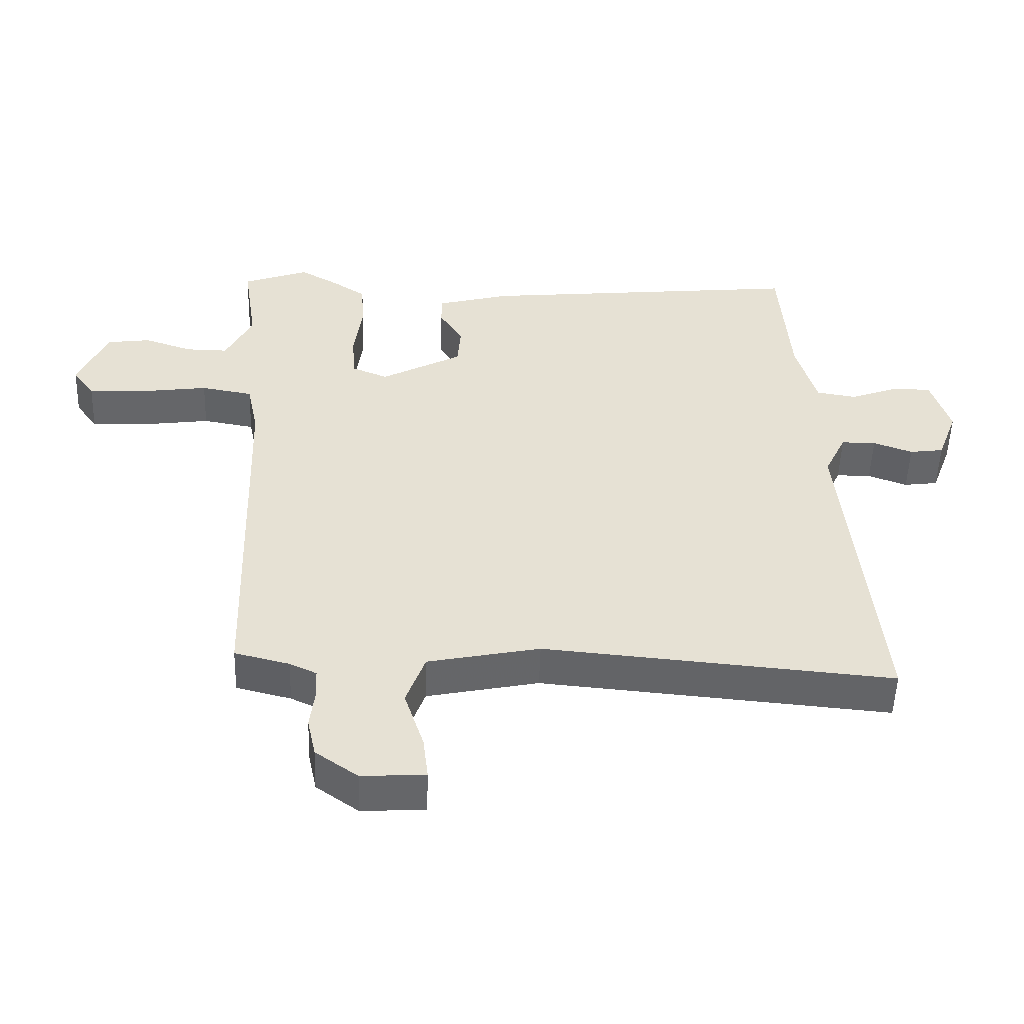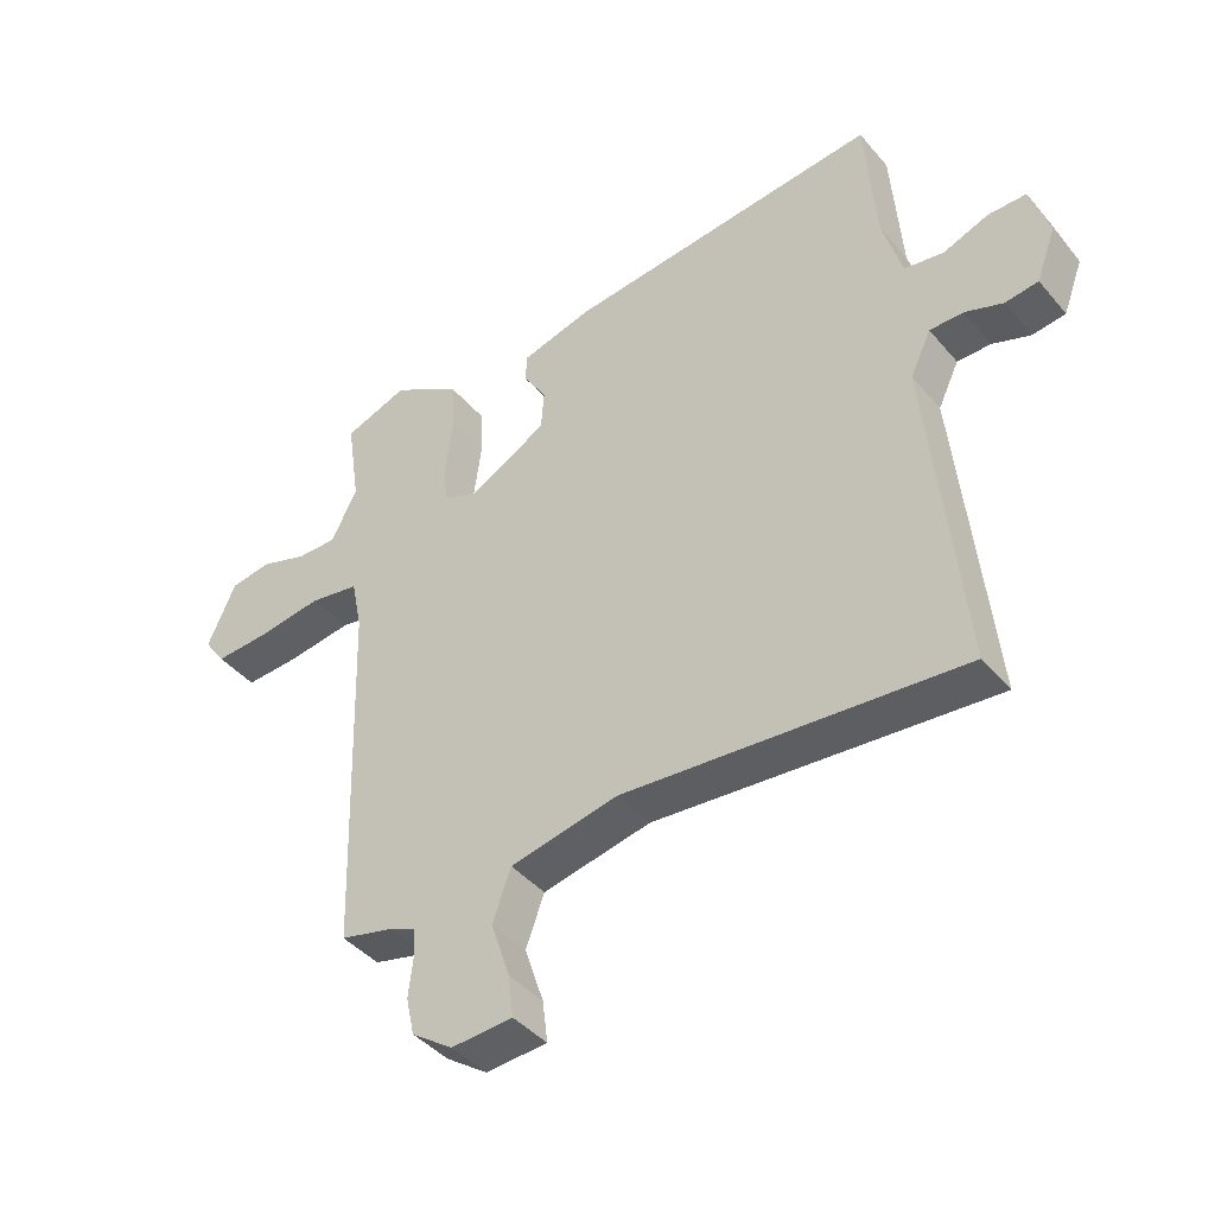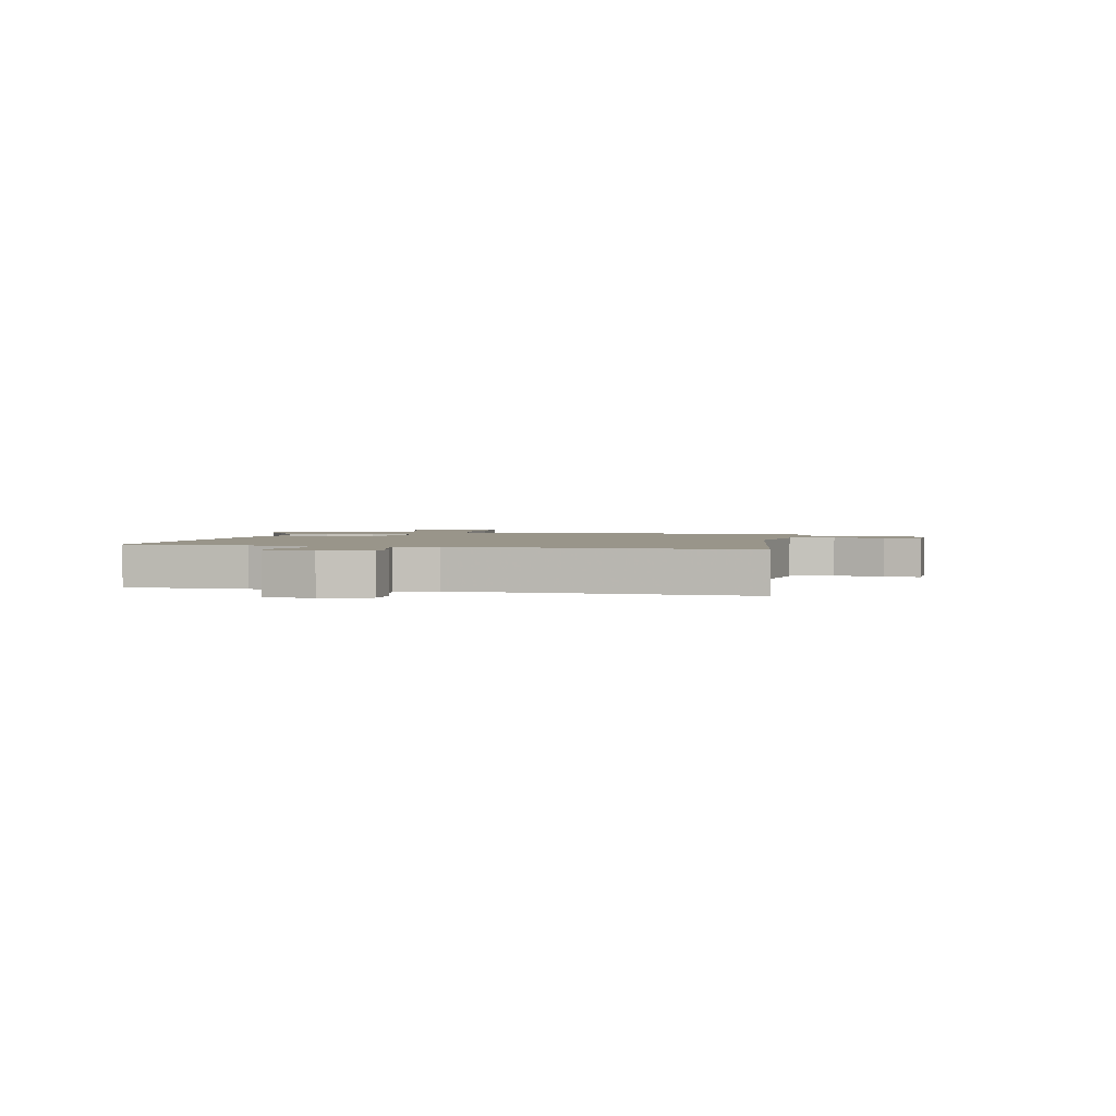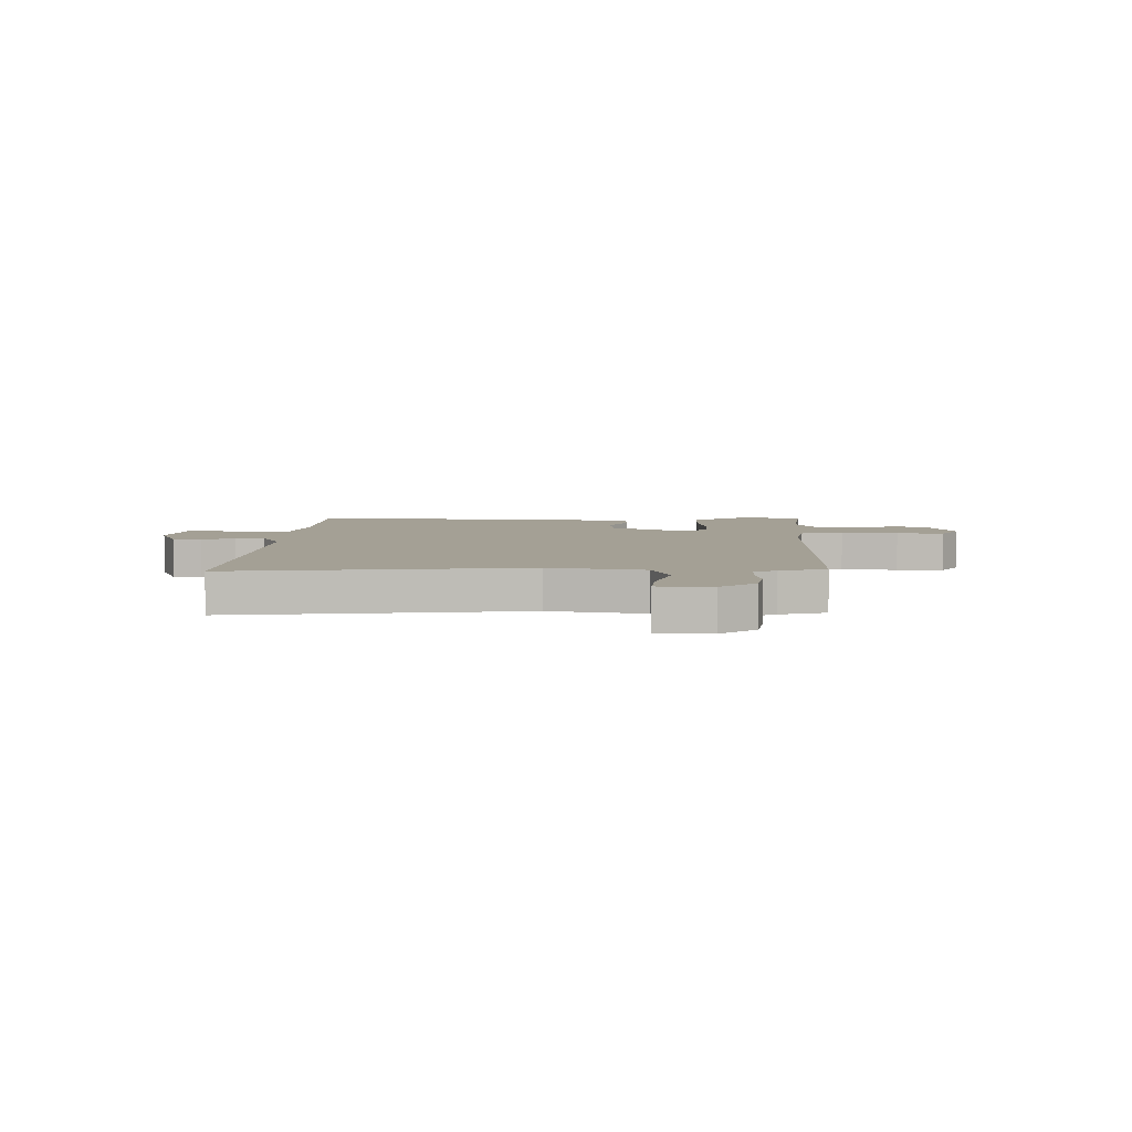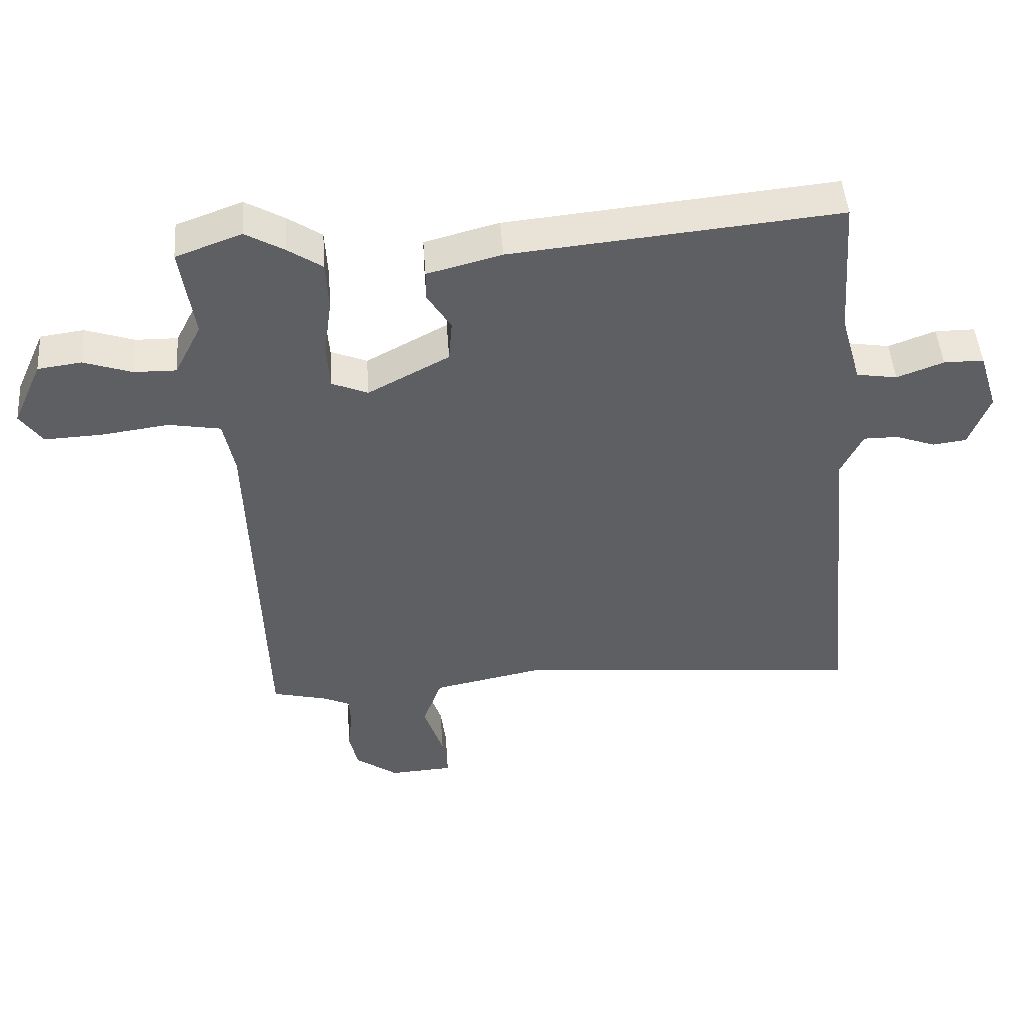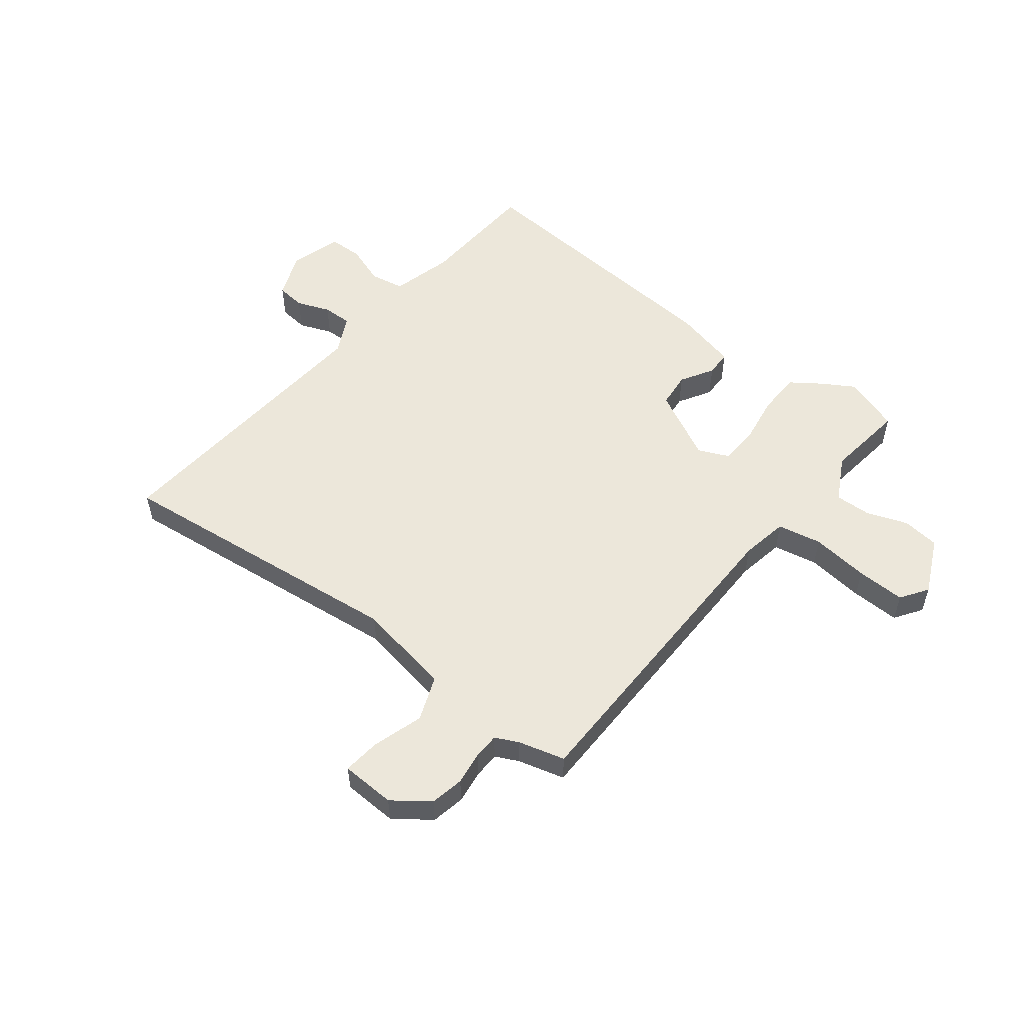
<metadata>
{"format":"obj","ext":"obj","renderer":"f3d","projection":"perspective","resolution":1024,"background":"white","views":[{"elev":-51.6,"azim":-1.8,"up":"+Z"},{"elev":-42.4,"azim":36.7,"up":"+Z"},{"elev":2.0,"azim":99.6,"up":"+Y"},{"elev":5.8,"azim":179.4,"up":"+Y"},{"elev":47.6,"azim":-4.1,"up":"+Z"},{"elev":54.0,"azim":-143.1,"up":"+Y"}]}
</metadata>
<code>
v 0.435 0.07 0.512
v 0.451 0.07 0.294
v 0.482 0.07 0.184
v 0.544 0.07 0.174
v 0.615 0.07 0.201
v 0.676 0.07 0.201
v 0.705 0.07 0.109
v 0.674 0.07 0.026
v 0.622 0.07 0.019
v 0.562 0.07 0.041
v 0.509 0.07 0.041
v 0.476 0.07 -0.028
v 0.527 0.07 -0.547
v -0.006 0.07 -0.499
v -0.177 0.07 -0.534
v -0.206 0.07 -0.614
v -0.176 0.07 -0.705
v -0.168 0.07 -0.771
v -0.265 0.07 -0.777
v -0.33 0.07 -0.731
v -0.343 0.07 -0.671
v -0.336 0.07 -0.612
v -0.338 0.07 -0.565
v -0.379 0.07 -0.546
v -0.463 0.07 -0.525
v -0.481 0.07 0.053
v -0.498 0.07 0.137
v -0.577 0.07 0.151
v -0.68 0.07 0.137
v -0.767 0.07 0.133
v -0.801 0.07 0.181
v -0.756 0.07 0.282
v -0.69 0.07 0.291
v -0.616 0.07 0.266
v -0.552 0.07 0.265
v -0.511 0.07 0.346
v -0.532 0.07 0.488
v -0.432 0.07 0.525
v -0.373 0.07 0.491
v -0.321 0.07 0.456
v -0.317 0.07 0.38
v -0.329 0.07 0.291
v -0.324 0.07 0.221
v -0.269 0.07 0.198
v -0.145 0.07 0.265
v -0.14 0.07 0.329
v -0.176 0.07 0.387
v -0.176 0.07 0.433
v -0.063 0.07 0.463
v 0.435 0 0.512
v 0.451 0 0.294
v 0.482 0 0.184
v 0.544 0 0.174
v 0.615 0 0.201
v 0.676 0 0.201
v 0.705 0 0.109
v 0.674 0 0.026
v 0.622 0 0.019
v 0.562 0 0.041
v 0.509 0 0.041
v 0.476 0 -0.028
v 0.527 0 -0.547
v -0.006 0 -0.499
v -0.177 0 -0.534
v -0.206 0 -0.614
v -0.176 0 -0.705
v -0.168 0 -0.771
v -0.265 0 -0.777
v -0.33 0 -0.731
v -0.343 0 -0.671
v -0.336 0 -0.612
v -0.338 0 -0.565
v -0.379 0 -0.546
v -0.463 0 -0.525
v -0.481 0 0.053
v -0.498 0 0.137
v -0.577 0 0.151
v -0.68 0 0.137
v -0.767 0 0.133
v -0.801 0 0.181
v -0.756 0 0.282
v -0.69 0 0.291
v -0.616 0 0.266
v -0.552 0 0.265
v -0.511 0 0.346
v -0.532 0 0.488
v -0.432 0 0.525
v -0.373 0 0.491
v -0.321 0 0.456
v -0.317 0 0.38
v -0.329 0 0.291
v -0.324 0 0.221
v -0.269 0 0.198
v -0.145 0 0.265
v -0.14 0 0.329
v -0.176 0 0.387
v -0.176 0 0.433
v -0.063 0 0.463
f 46 47 48 49
f 45 46 49 1
f 44 45 1 2
f 39 40 41 42
f 39 42 43
f 36 37 38 39
f 35 36 39 43
f 34 35 43 44
f 32 33 34
f 31 32 34 44
f 28 29 30 31
f 24 25 26
f 23 24 26
f 23 26 27
f 19 20 21 22
f 19 22 23
f 16 17 18 19
f 16 19 23 27
f 12 13 14
f 11 12 14 15
f 7 8 9 10
f 7 10 11
f 4 5 6 7
f 3 4 7 11
f 44 2 3 11
f 28 31 44 11
f 27 28 11
f 15 16 27
f 11 15 27
f 98 97 96 95
f 50 98 95 94
f 51 50 94 93
f 91 90 89 88
f 92 91 88
f 88 87 86 85
f 92 88 85 84
f 93 92 84 83
f 83 82 81
f 93 83 81 80
f 80 79 78 77
f 75 74 73
f 75 73 72
f 76 75 72
f 71 70 69 68
f 72 71 68
f 68 67 66 65
f 76 72 68 65
f 63 62 61
f 64 63 61 60
f 59 58 57 56
f 60 59 56
f 56 55 54 53
f 60 56 53 52
f 60 52 51 93
f 60 93 80 77
f 60 77 76
f 76 65 64
f 76 64 60
f 1 50 51 2
f 2 51 52 3
f 3 52 53 4
f 4 53 54 5
f 5 54 55 6
f 6 55 56 7
f 7 56 57 8
f 8 57 58 9
f 9 58 59 10
f 10 59 60 11
f 11 60 61 12
f 12 61 62 13
f 13 62 63 14
f 14 63 64 15
f 15 64 65 16
f 16 65 66 17
f 17 66 67 18
f 18 67 68 19
f 19 68 69 20
f 20 69 70 21
f 21 70 71 22
f 22 71 72 23
f 23 72 73 24
f 24 73 74 25
f 25 74 75 26
f 26 75 76 27
f 27 76 77 28
f 28 77 78 29
f 29 78 79 30
f 30 79 80 31
f 31 80 81 32
f 32 81 82 33
f 33 82 83 34
f 34 83 84 35
f 35 84 85 36
f 36 85 86 37
f 37 86 87 38
f 38 87 88 39
f 39 88 89 40
f 40 89 90 41
f 41 90 91 42
f 42 91 92 43
f 43 92 93 44
f 44 93 94 45
f 45 94 95 46
f 46 95 96 47
f 47 96 97 48
f 48 97 98 49
f 49 98 50 1

</code>
